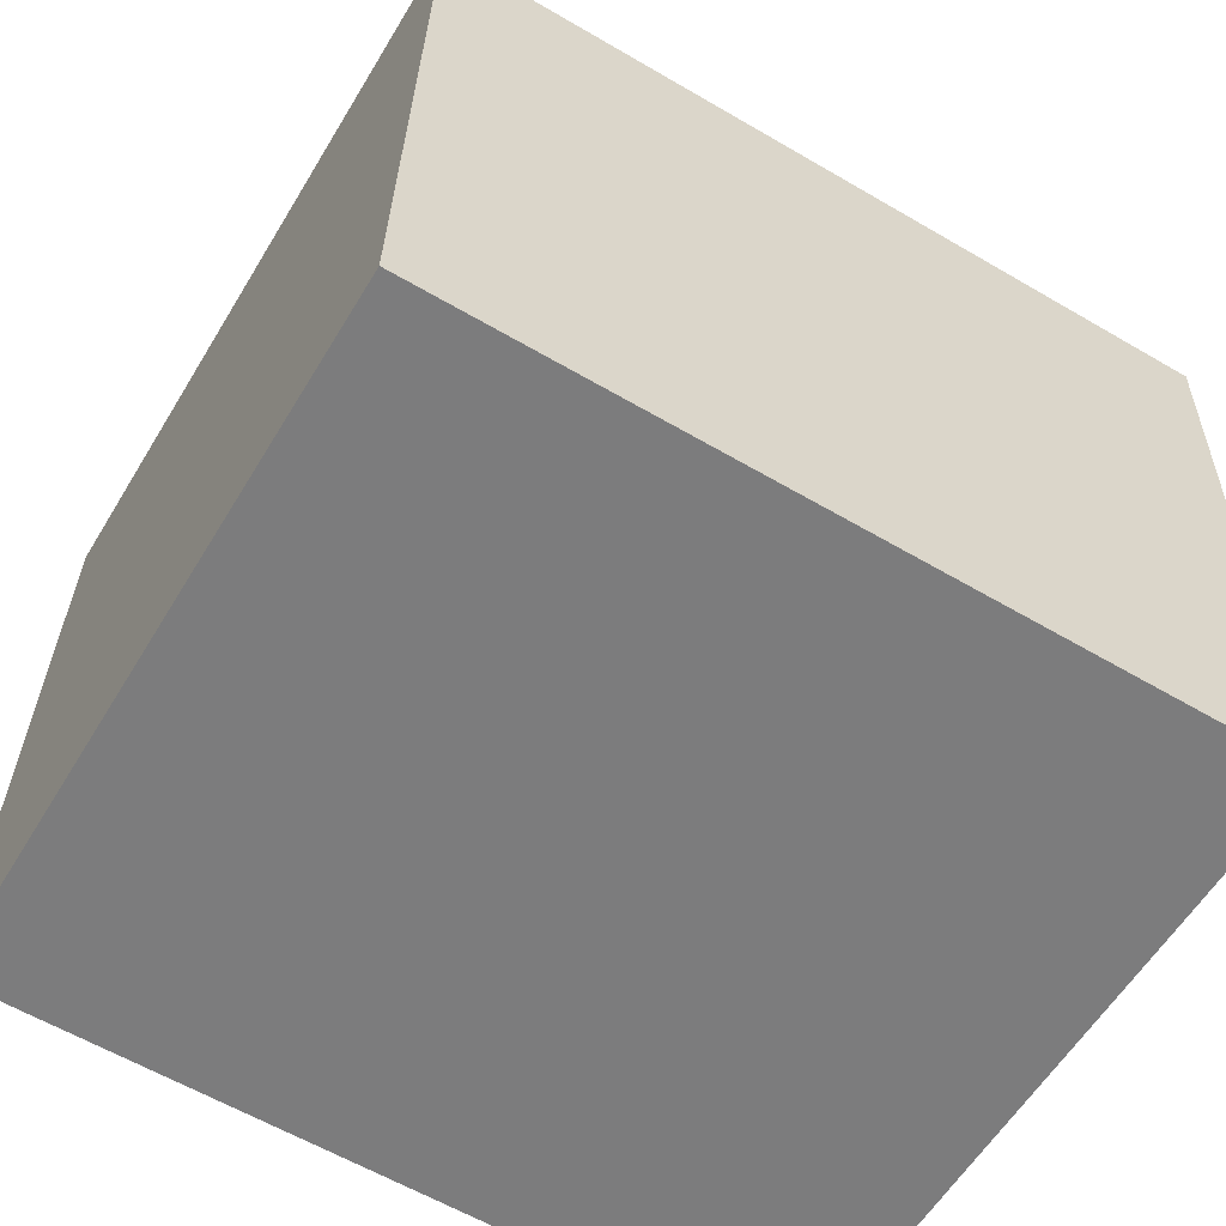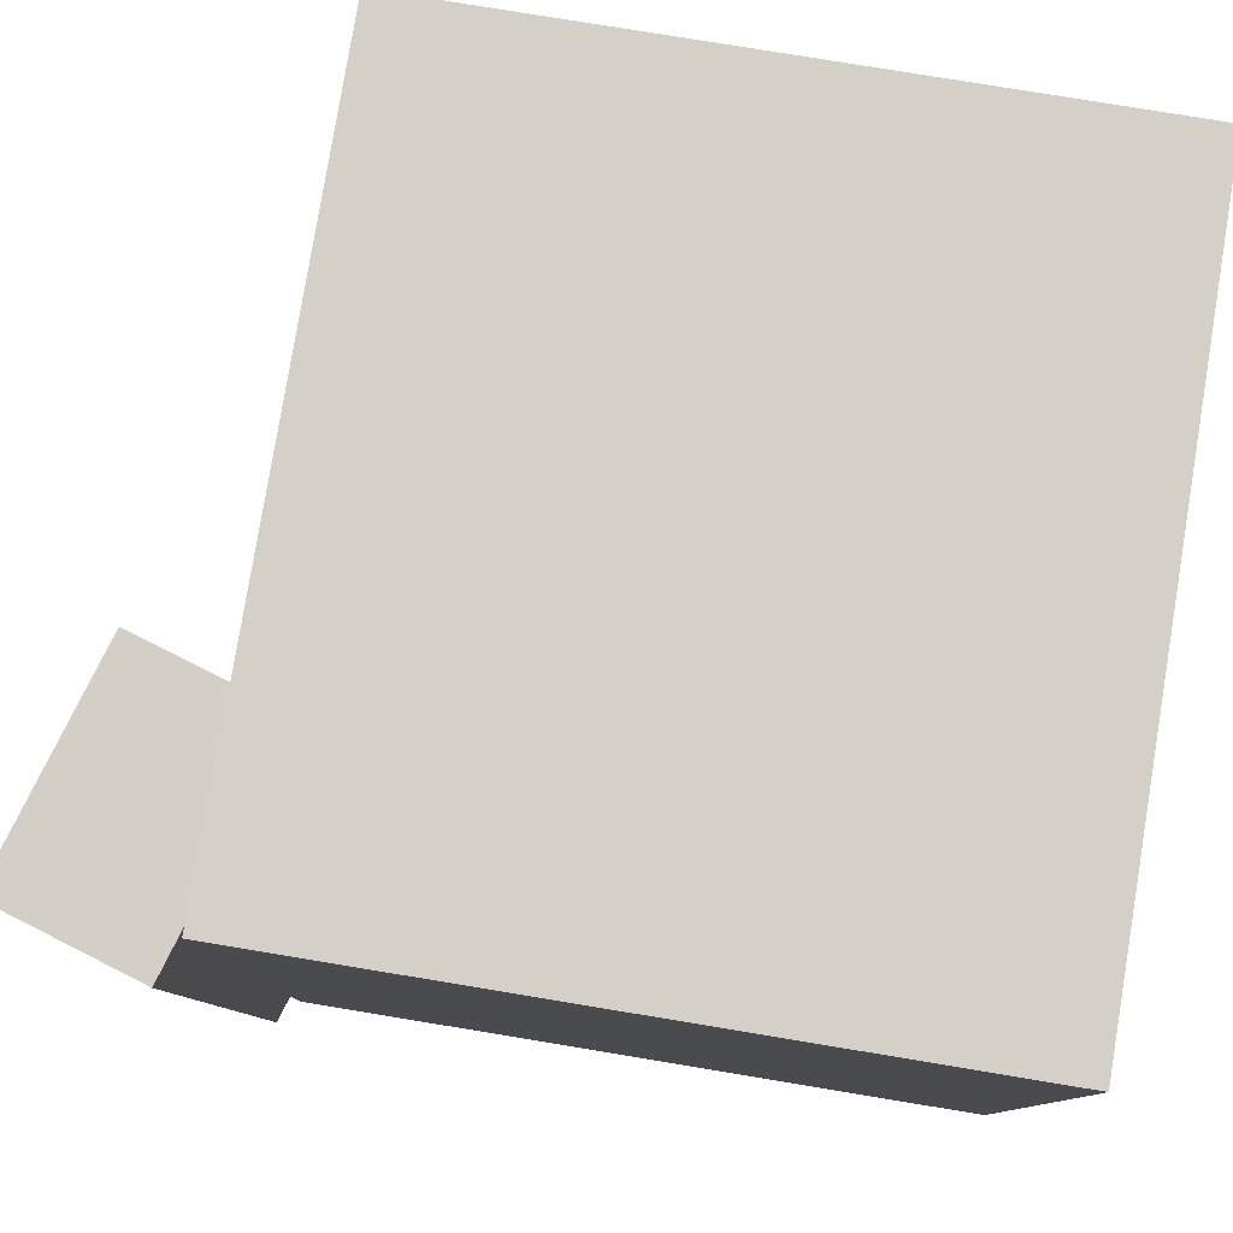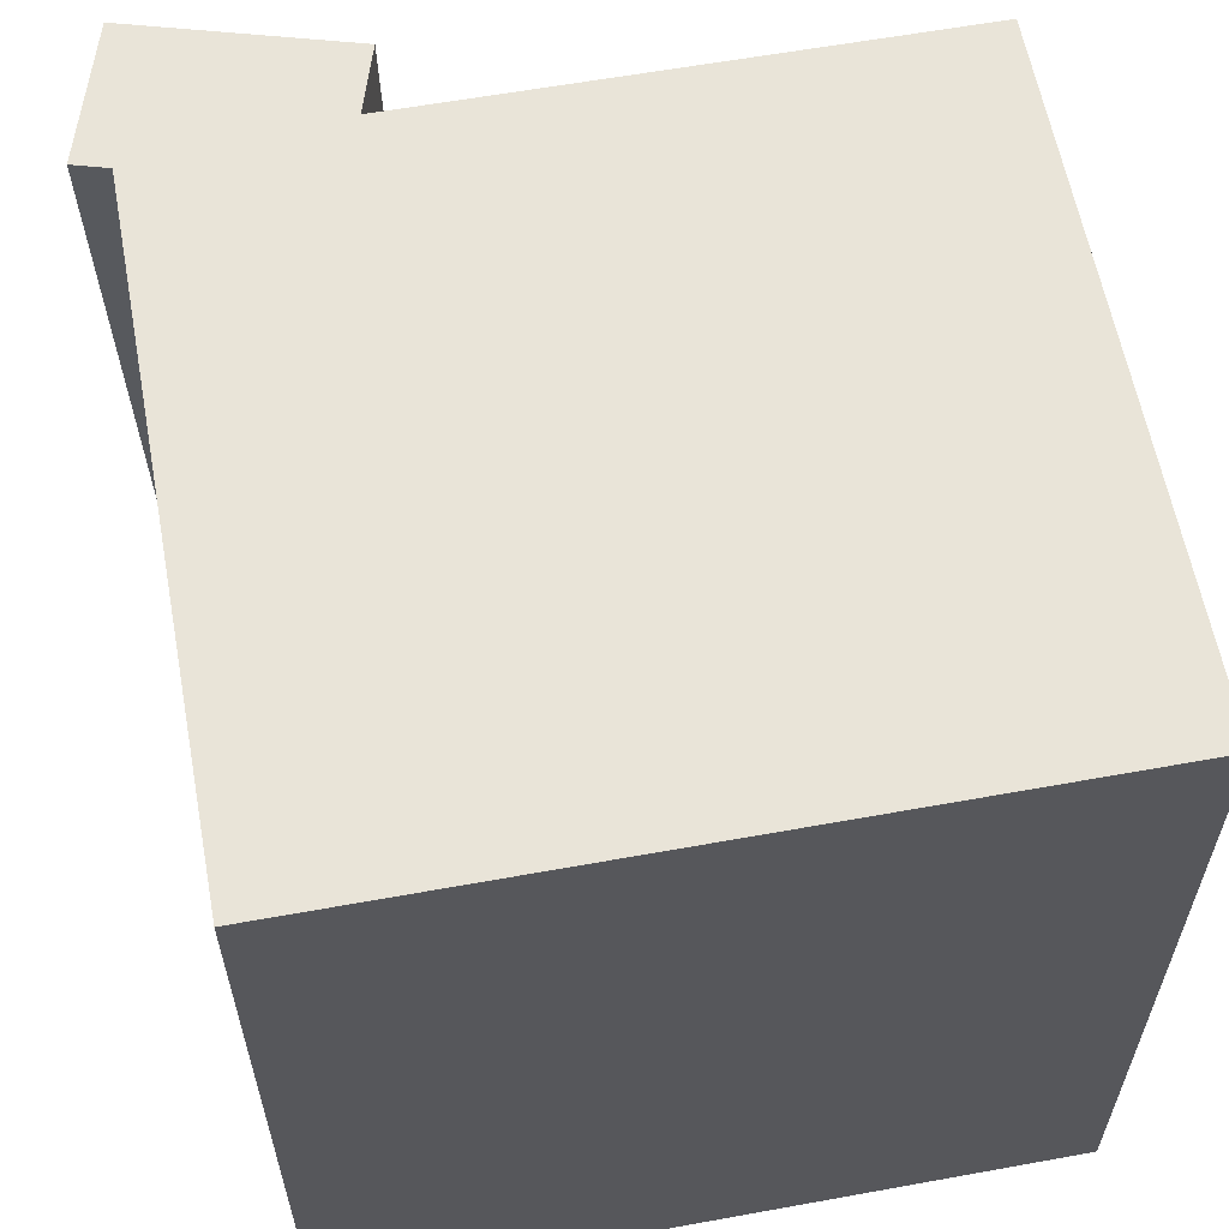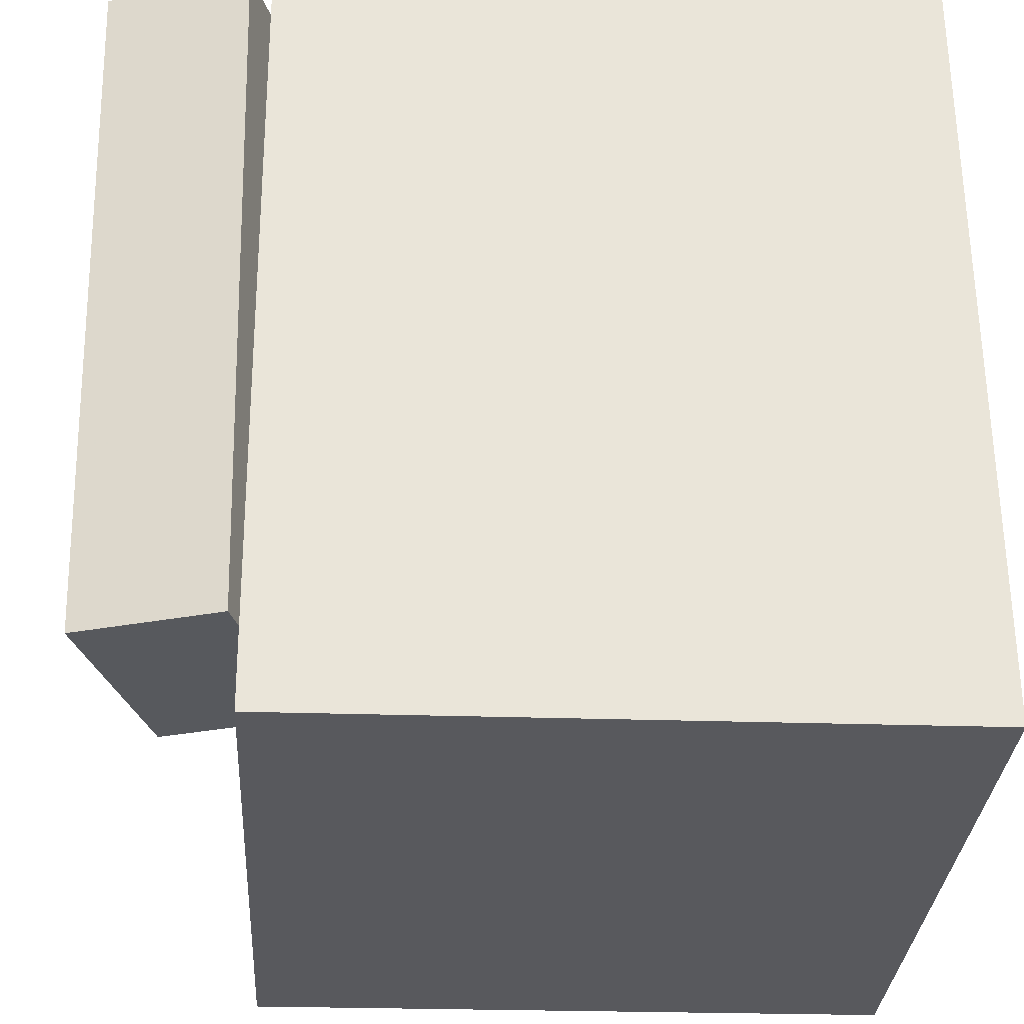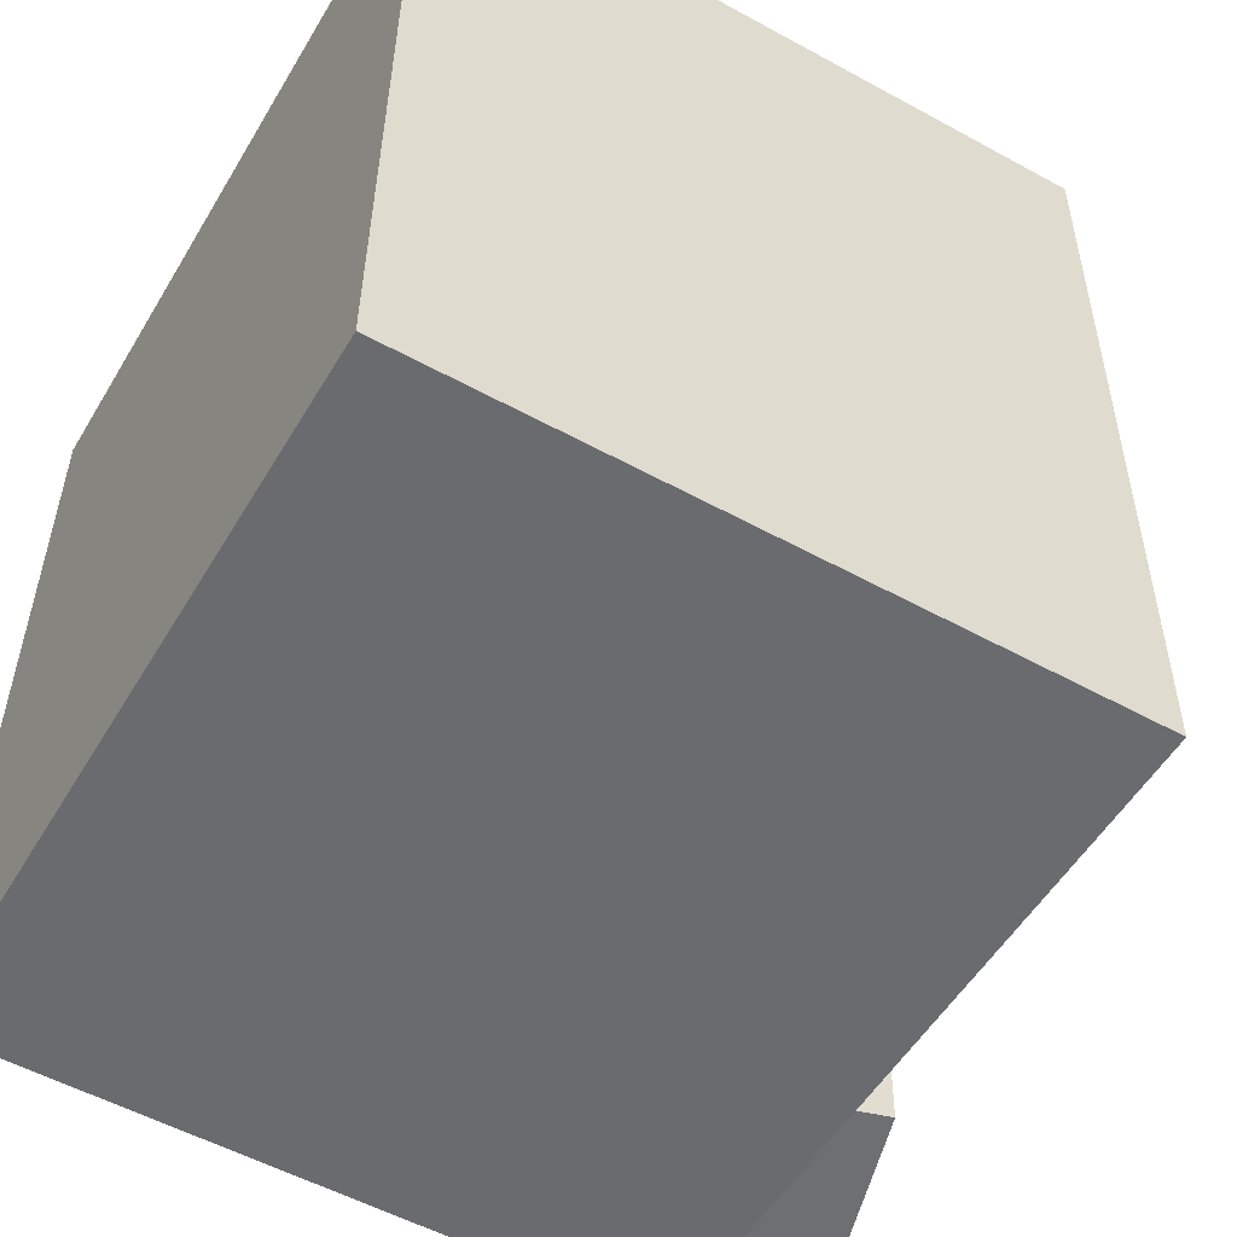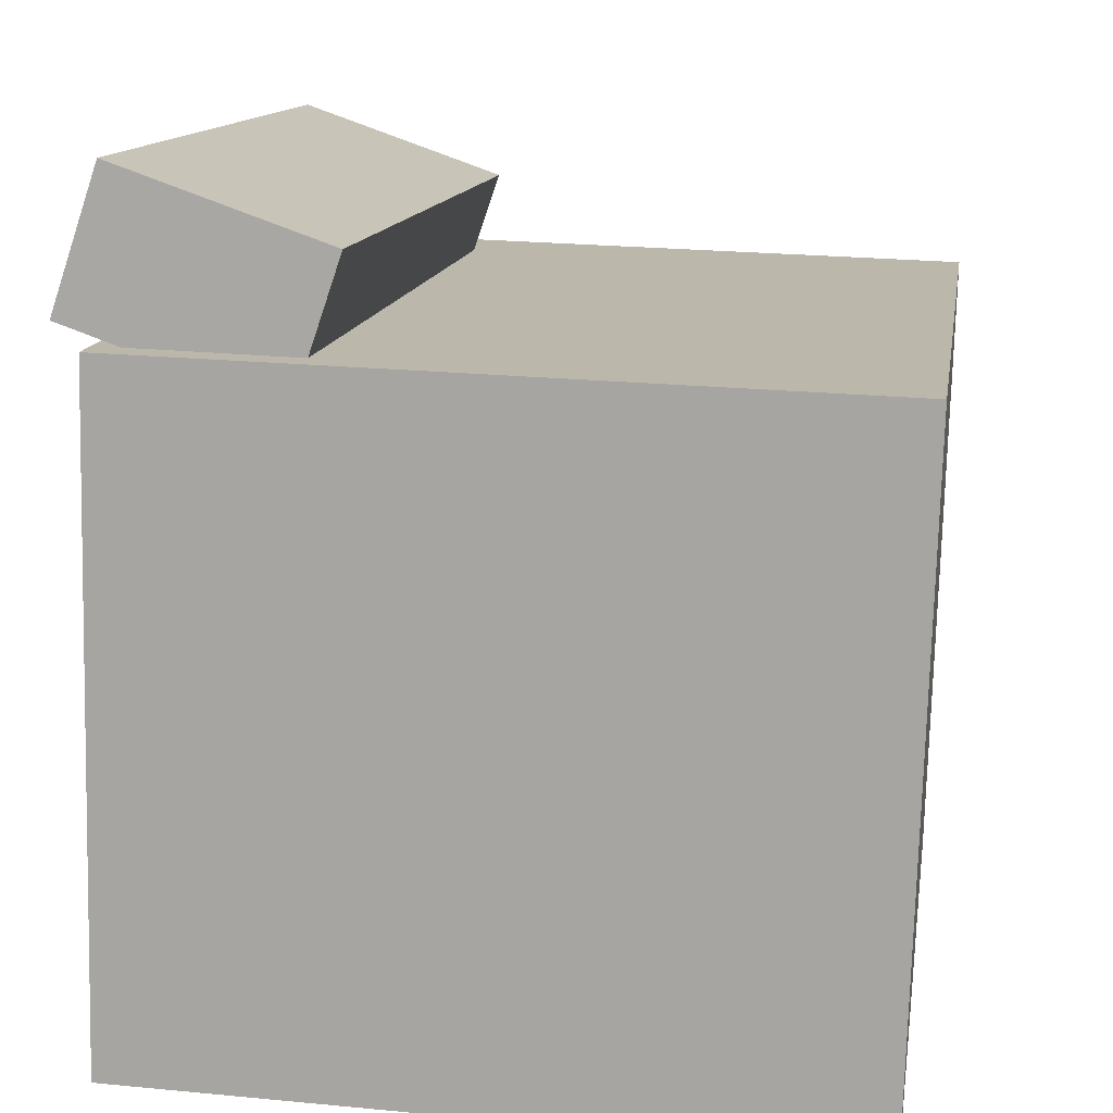
<metadata>
{"format":"obj","ext":"obj","renderer":"f3d","projection":"perspective","resolution":1024,"background":"white","views":[{"elev":-60.0,"azim":59.2,"up":"+Y"},{"elev":80.0,"azim":-82.1,"up":"+Z"},{"elev":60.8,"azim":-12.0,"up":"+Z"},{"elev":-30.1,"azim":-94.8,"up":"+Z"},{"elev":-53.4,"azim":58.3,"up":"+Z"},{"elev":14.4,"azim":8.9,"up":"+Y"}]}
</metadata>
<code>
v 0.2385 0.1883 0.2707
v 0.2377 0.1847 -0.3408
v -0.3115 0.2024 0.2713
v -0.3124 0.1988 -0.3402
v 0.2255 -0.3183 0.2736
v 0.2247 -0.3219 -0.3378
v -0.3245 -0.3042 0.2743
v -0.3254 -0.3078 -0.3372
f 1.0 7.0 5.0
f 1.0 3.0 7.0
f 1.0 4.0 3.0
f 1.0 2.0 4.0
f 3.0 8.0 7.0
f 3.0 4.0 8.0
f 5.0 7.0 8.0
f 5.0 8.0 6.0
f 1.0 5.0 6.0
f 1.0 6.0 2.0
f 2.0 6.0 8.0
f 2.0 8.0 4.0
v -0.179 0.1635 0.2493
v -0.1717 0.1516 -0.2755
v -0.1432 0.2687 0.2475
v -0.1359 0.2569 -0.2774
v -0.3391 0.218 0.2459
v -0.3319 0.2061 -0.2789
v -0.3033 0.3232 0.244
v -0.296 0.3114 -0.2808
f 9.0 15.0 13.0
f 9.0 11.0 15.0
f 9.0 12.0 11.0
f 9.0 10.0 12.0
f 11.0 16.0 15.0
f 11.0 12.0 16.0
f 13.0 15.0 16.0
f 13.0 16.0 14.0
f 9.0 13.0 14.0
f 9.0 14.0 10.0
f 10.0 14.0 16.0
f 10.0 16.0 12.0

</code>
